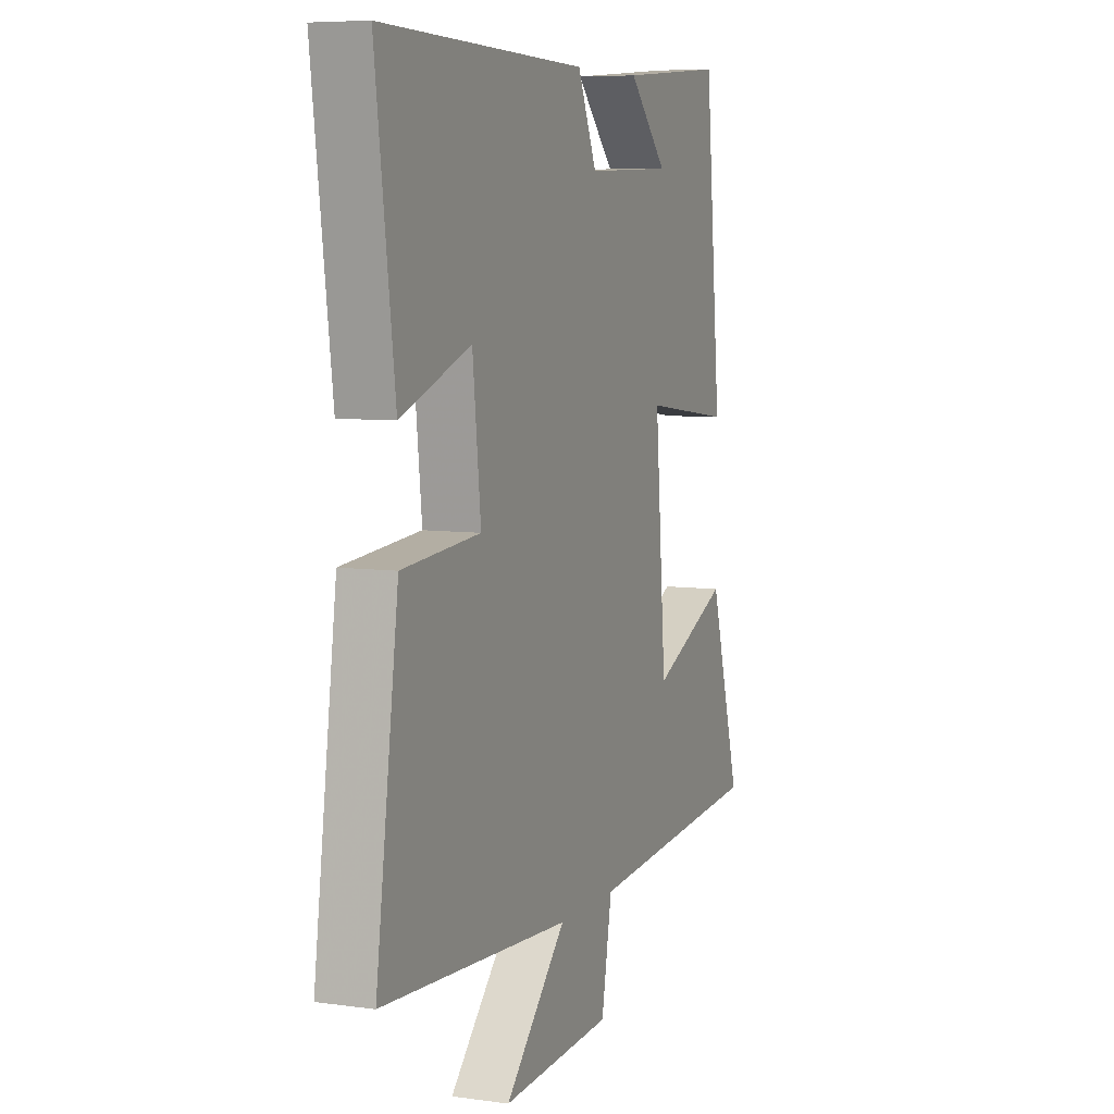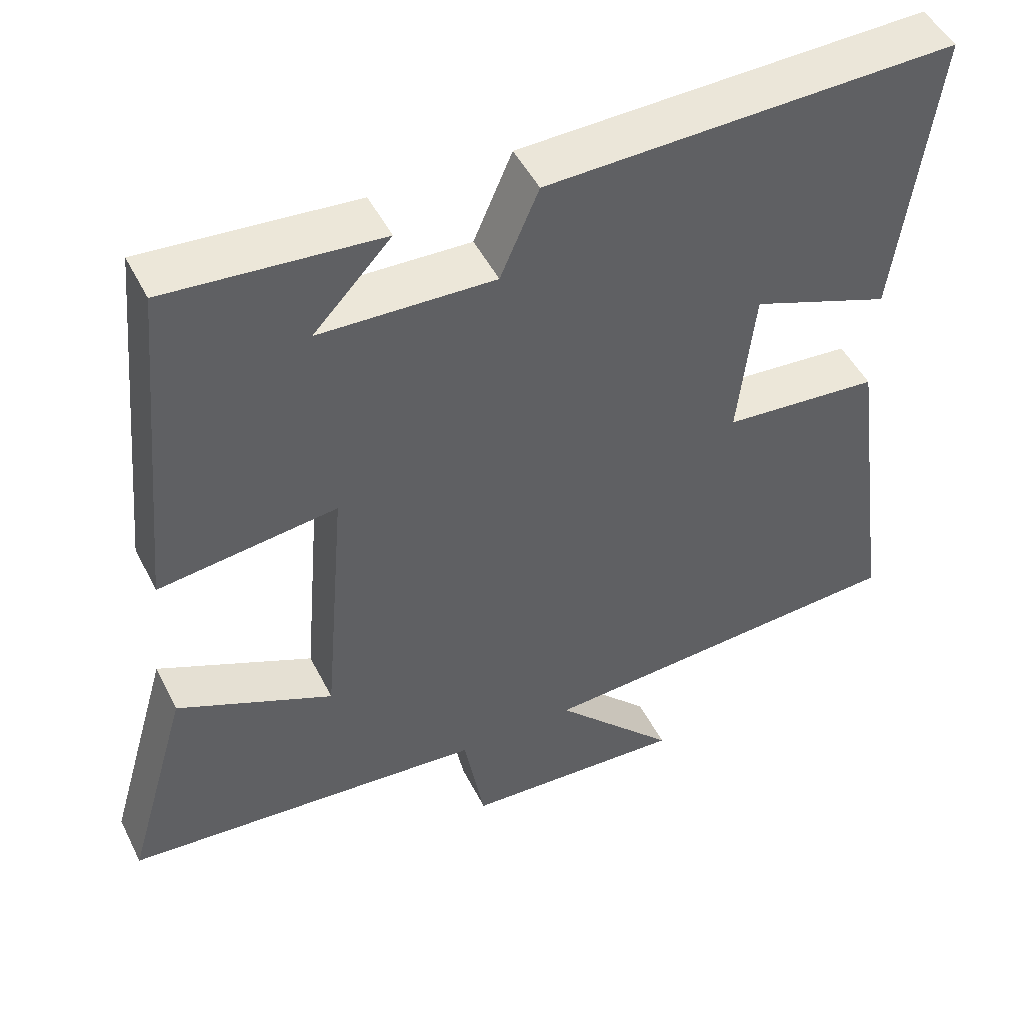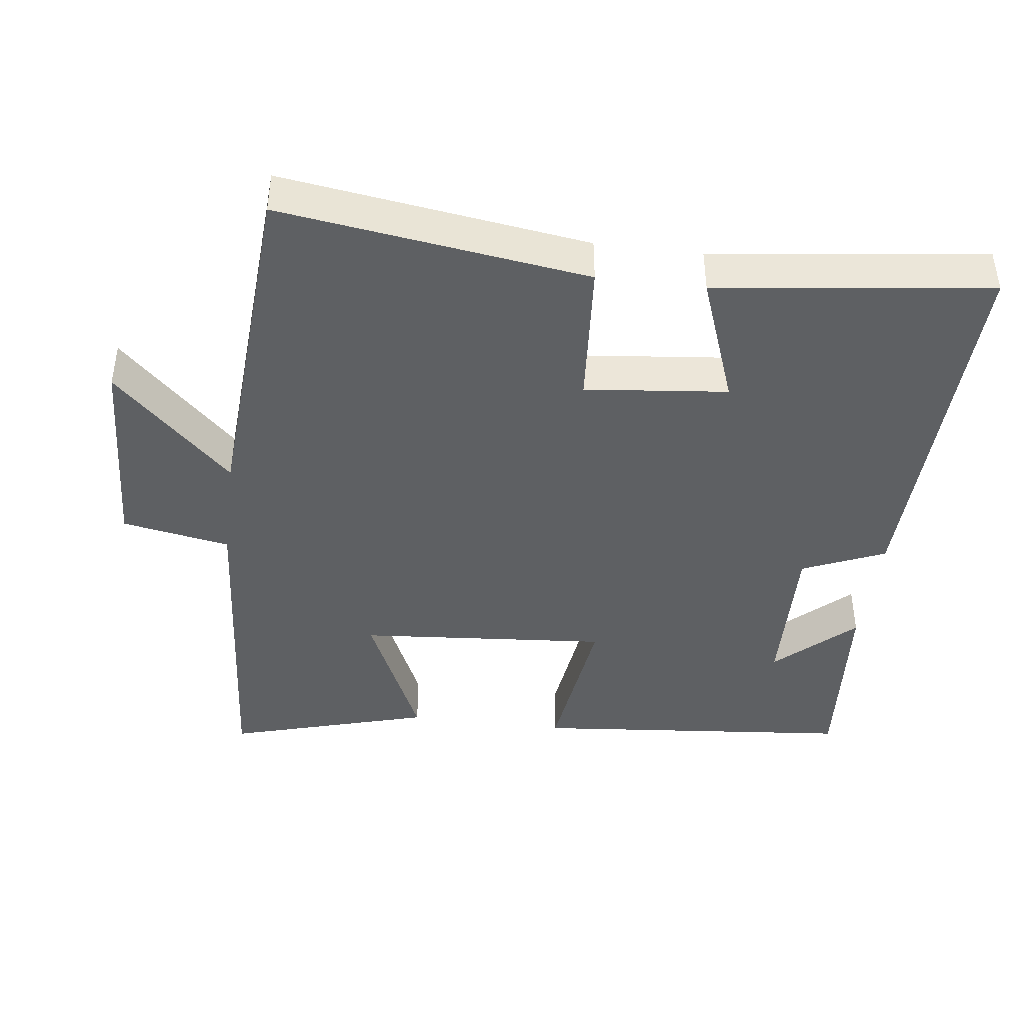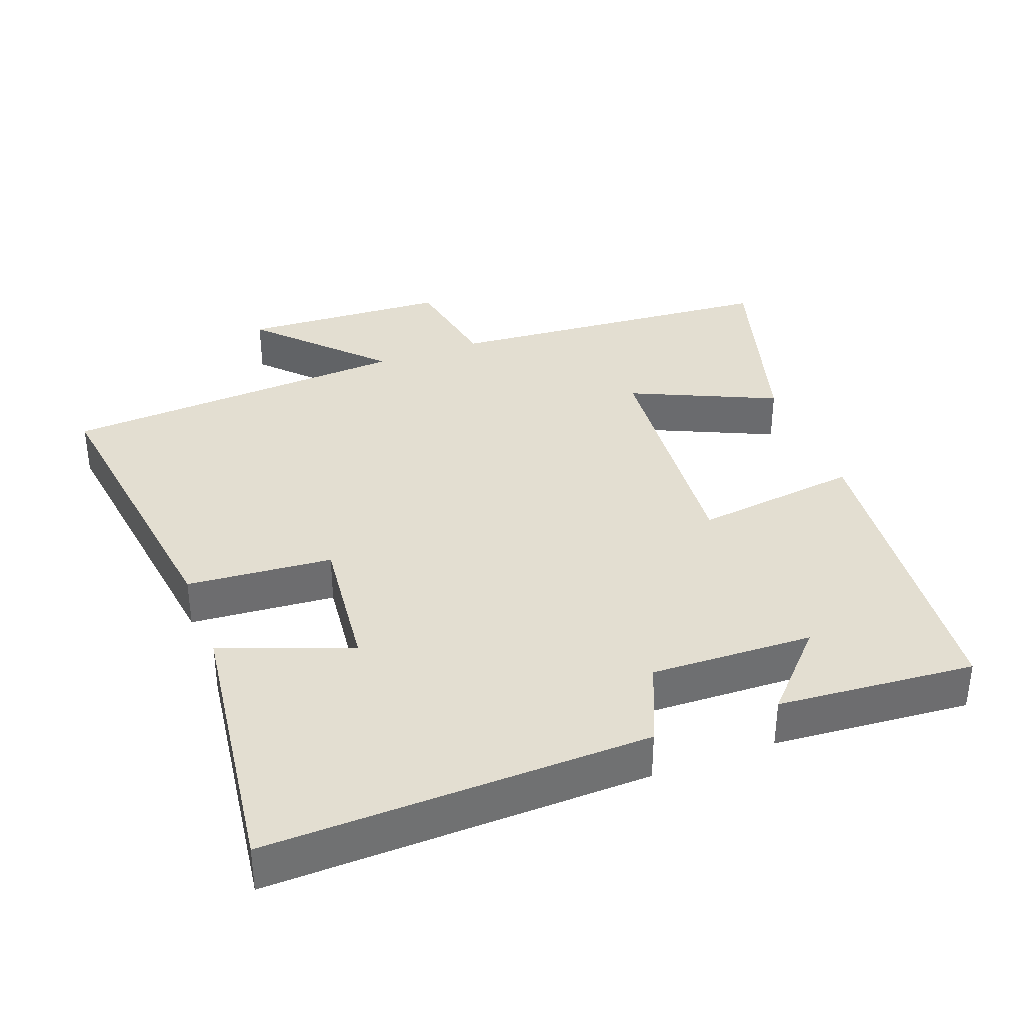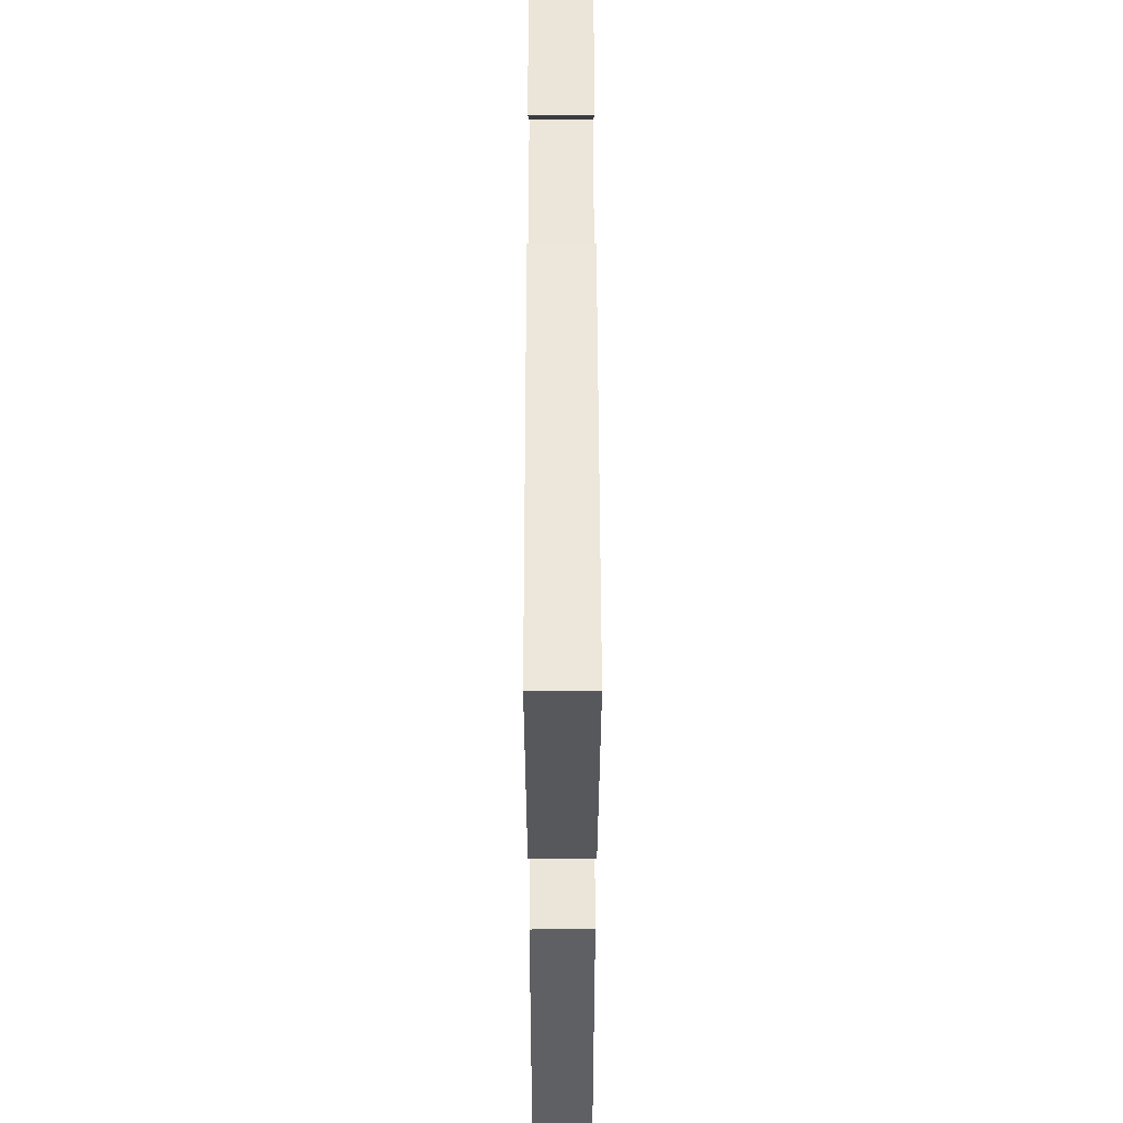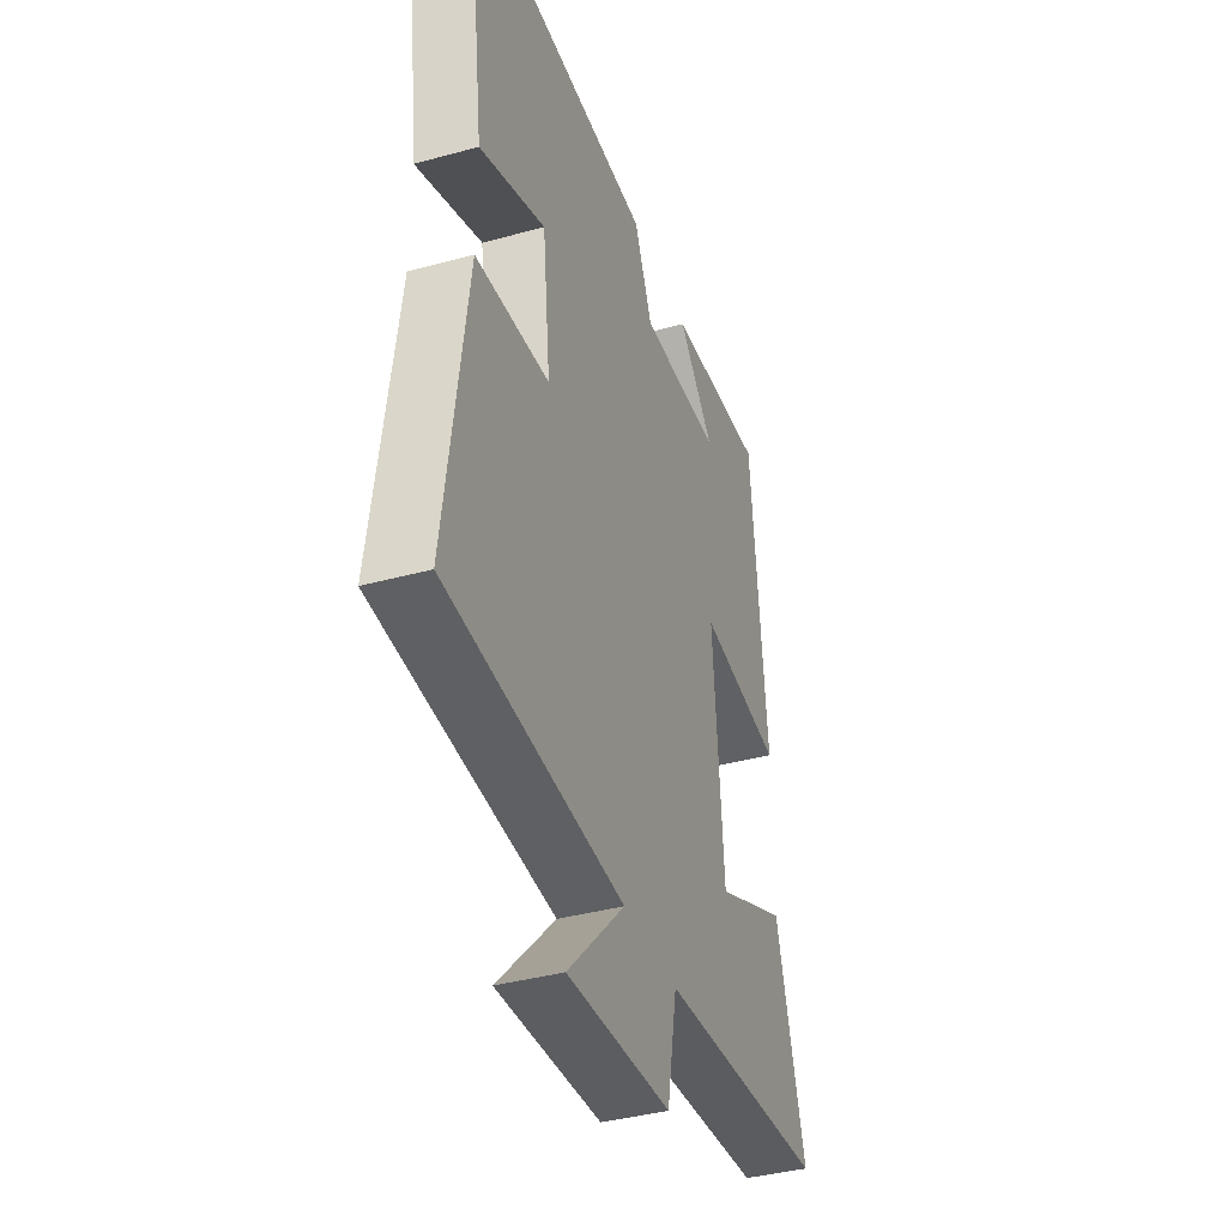
<metadata>
{"format":"obj","ext":"obj","renderer":"f3d","projection":"perspective","resolution":1024,"background":"white","views":[{"elev":6.9,"azim":-67.9,"up":"+Z"},{"elev":48.6,"azim":154.1,"up":"+Z"},{"elev":-42.5,"azim":-97.4,"up":"+Y"},{"elev":36.2,"azim":-20.6,"up":"+Y"},{"elev":54.3,"azim":-90.1,"up":"+Z"},{"elev":-38.7,"azim":-71.0,"up":"+Z"}]}
</metadata>
<code>
v -0.56 0.07 -0.468
v -0.5 0.07 -0.029
v -0.292 0.07 -0.012
v -0.314 0.07 0.192
v -0.5 0.07 0.123
v -0.551 0.07 0.514
v -0.006 0.07 0.5
v 0.045 0.07 0.382
v 0.277 0.07 0.39
v 0.174 0.07 0.5
v 0.456 0.07 0.523
v 0.5 0.07 0.063
v 0.263 0.07 0.093
v 0.293 0.07 -0.265
v 0.5 0.07 -0.171
v 0.584 0.07 -0.461
v 0.103 0.07 -0.5
v 0.075 0.07 -0.655
v -0.221 0.07 -0.671
v -0.057 0.07 -0.5
v -0.56 0 -0.468
v -0.5 0 -0.029
v -0.292 0 -0.012
v -0.314 0 0.192
v -0.5 0 0.123
v -0.551 0 0.514
v -0.006 0 0.5
v 0.045 0 0.382
v 0.277 0 0.39
v 0.174 0 0.5
v 0.456 0 0.523
v 0.5 0 0.063
v 0.263 0 0.093
v 0.293 0 -0.265
v 0.5 0 -0.171
v 0.584 0 -0.461
v 0.103 0 -0.5
v 0.075 0 -0.655
v -0.221 0 -0.671
v -0.057 0 -0.5
f 17 18 19 20
f 16 17 20
f 15 16 20
f 14 15 20
f 13 14 20 1
f 11 12 13
f 9 10 11
f 9 11 13 1
f 6 7 8
f 5 6 8
f 4 5 8
f 3 4 8 9
f 1 2 3
f 1 3 9
f 40 39 38 37
f 40 37 36
f 40 36 35
f 40 35 34
f 21 40 34 33
f 33 32 31
f 31 30 29
f 21 33 31 29
f 28 27 26
f 28 26 25
f 28 25 24
f 29 28 24 23
f 23 22 21
f 29 23 21
f 1 21 22 2
f 2 22 23 3
f 3 23 24 4
f 4 24 25 5
f 5 25 26 6
f 6 26 27 7
f 7 27 28 8
f 8 28 29 9
f 9 29 30 10
f 10 30 31 11
f 11 31 32 12
f 12 32 33 13
f 13 33 34 14
f 14 34 35 15
f 15 35 36 16
f 16 36 37 17
f 17 37 38 18
f 18 38 39 19
f 19 39 40 20
f 20 40 21 1

</code>
